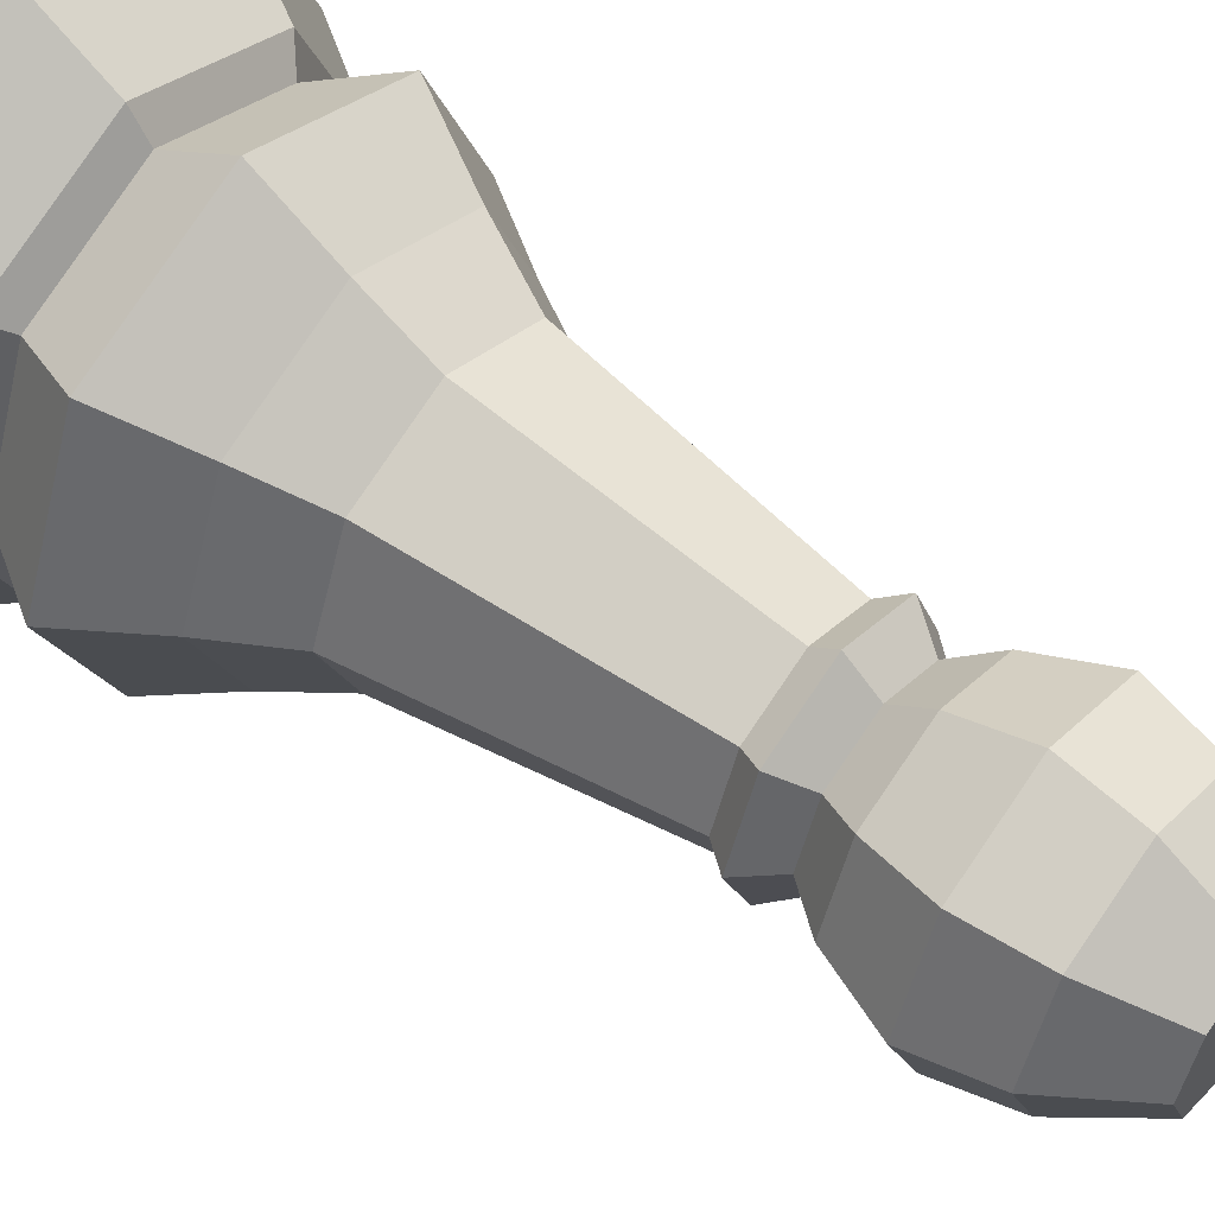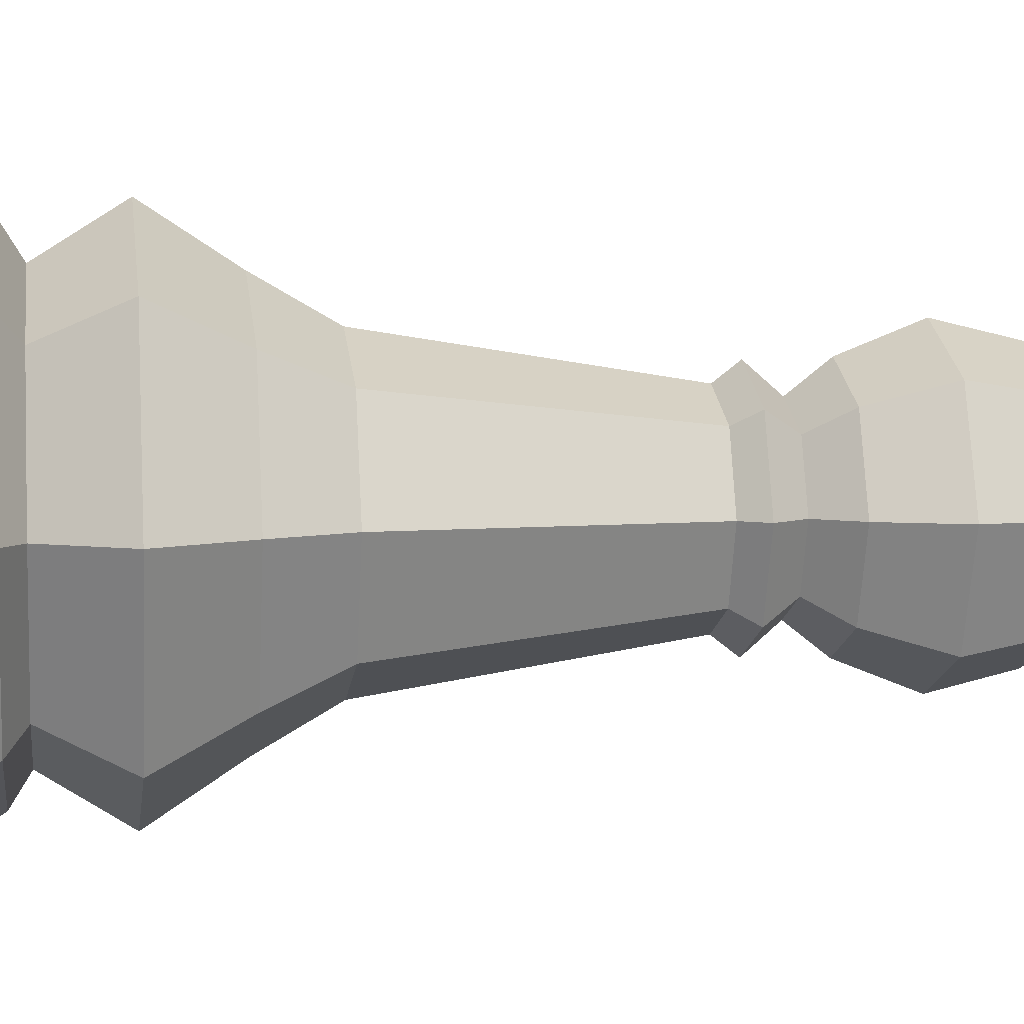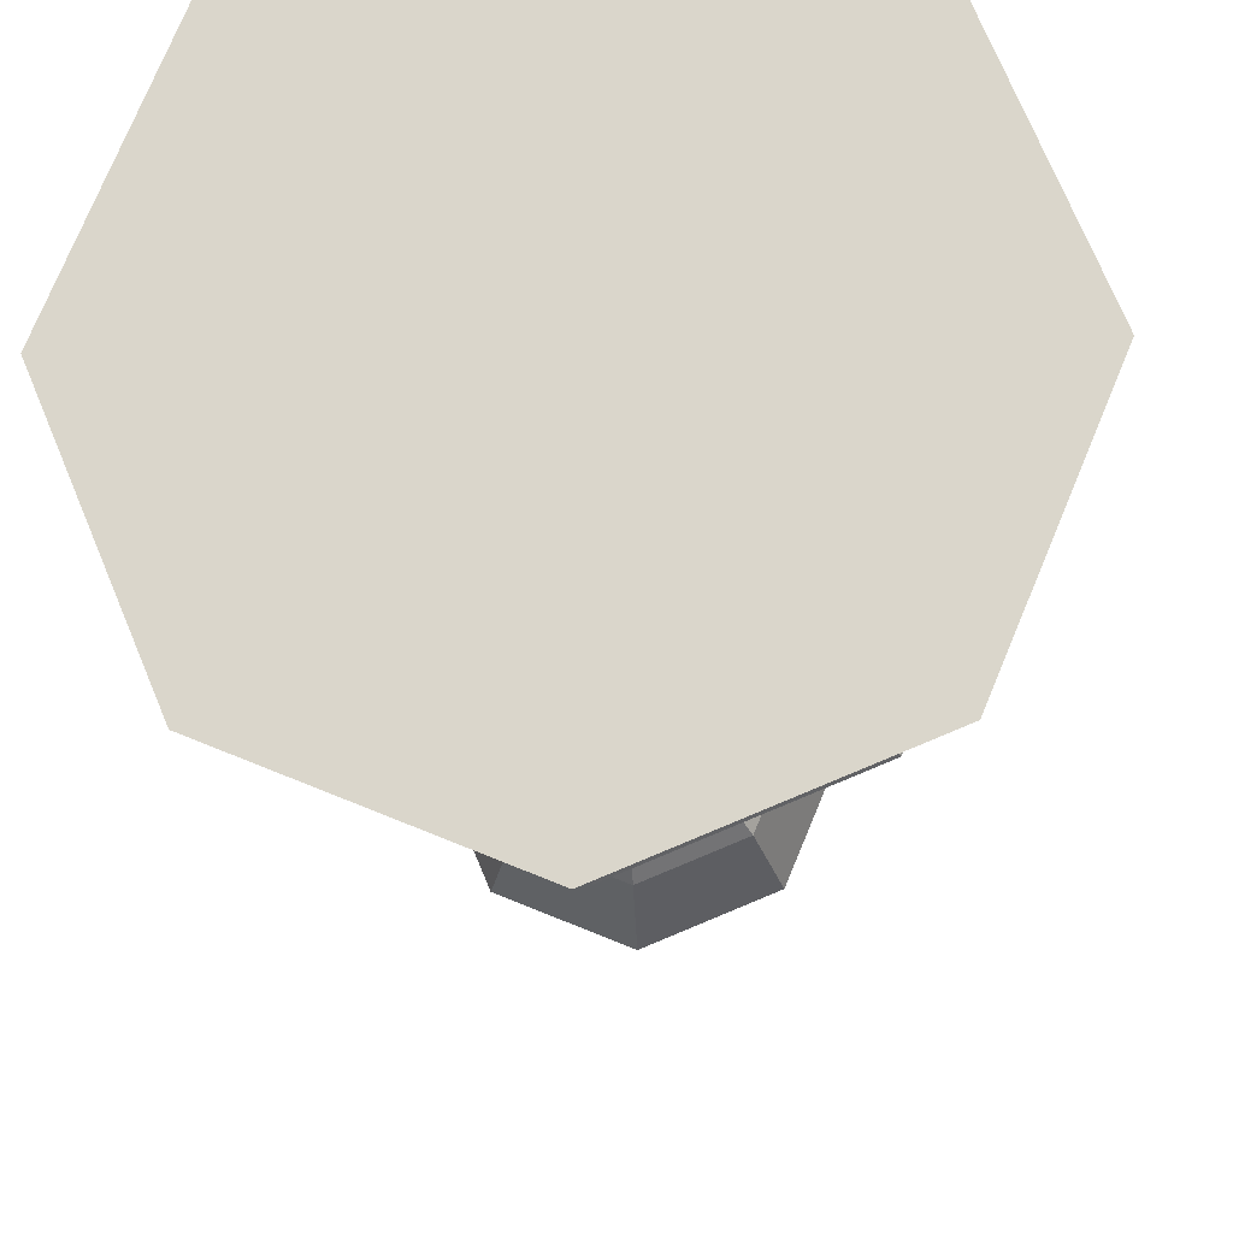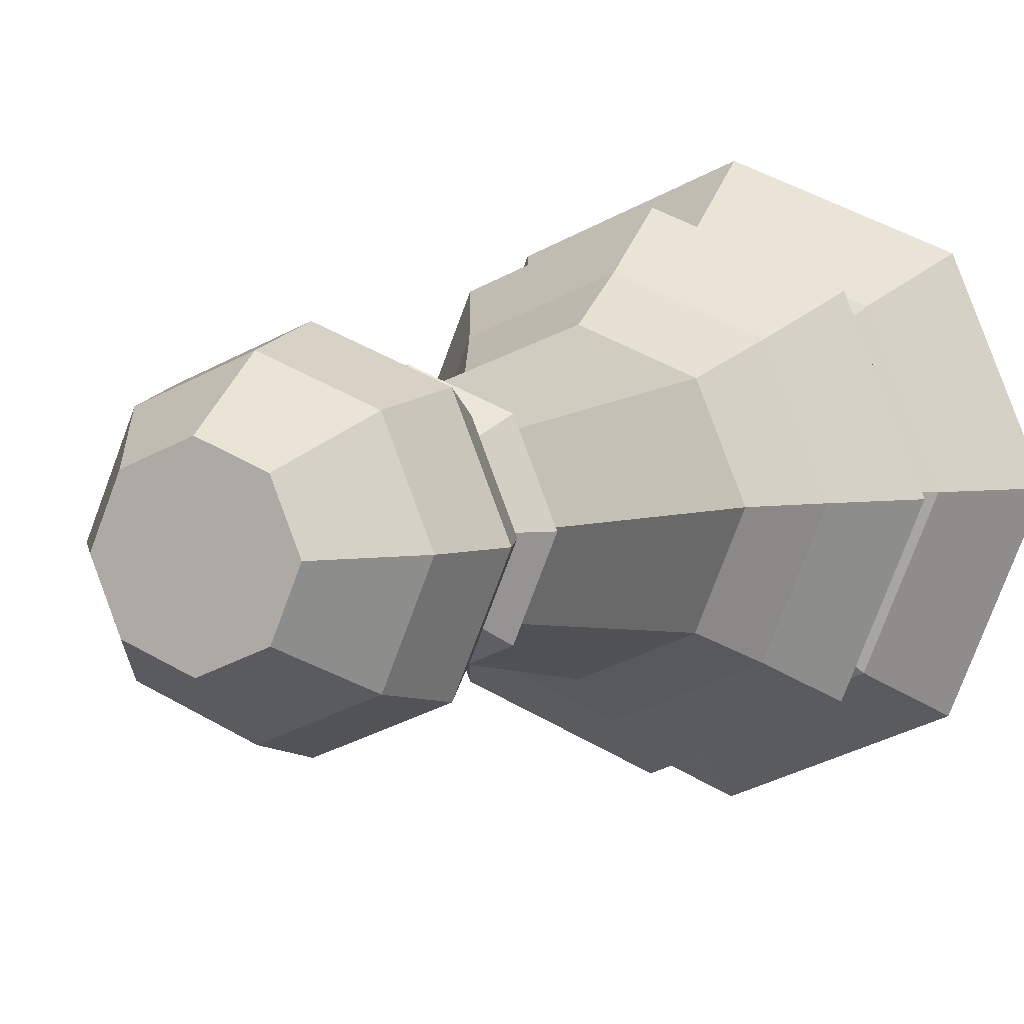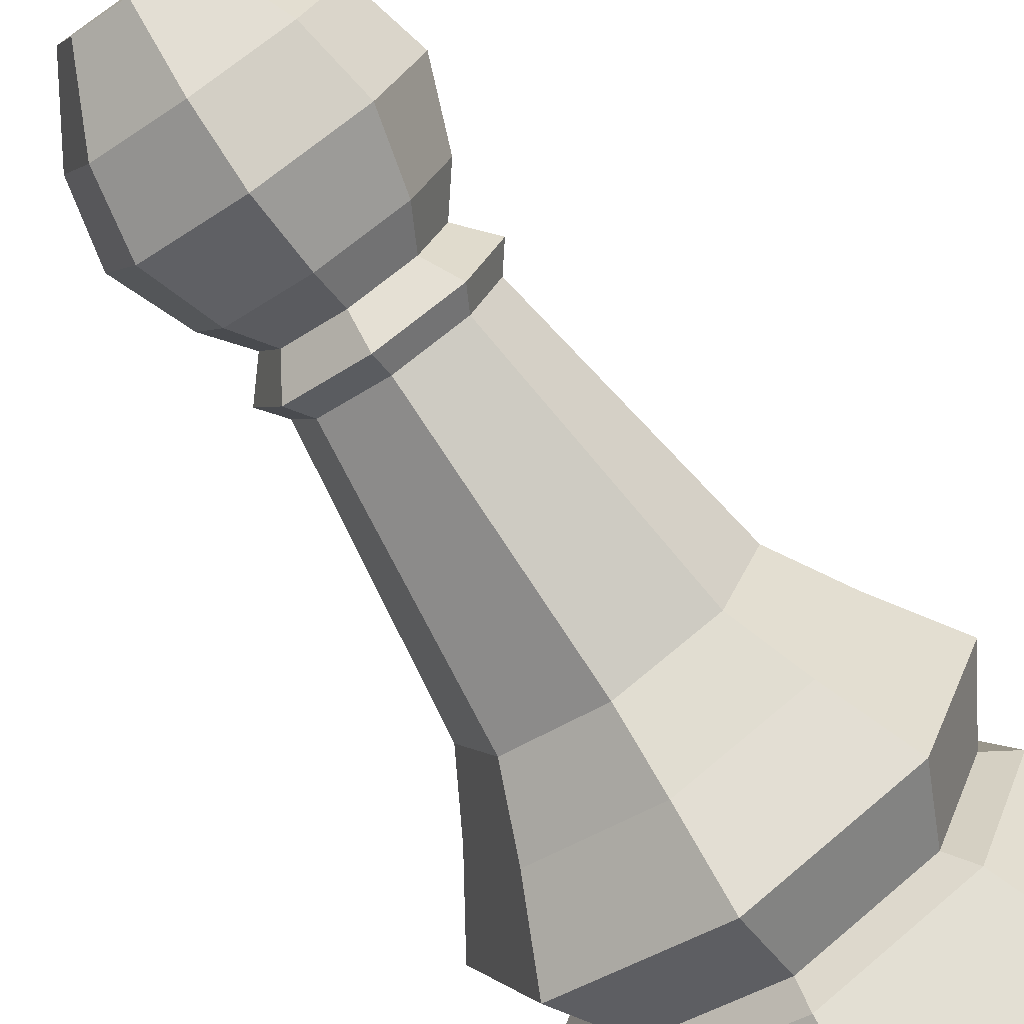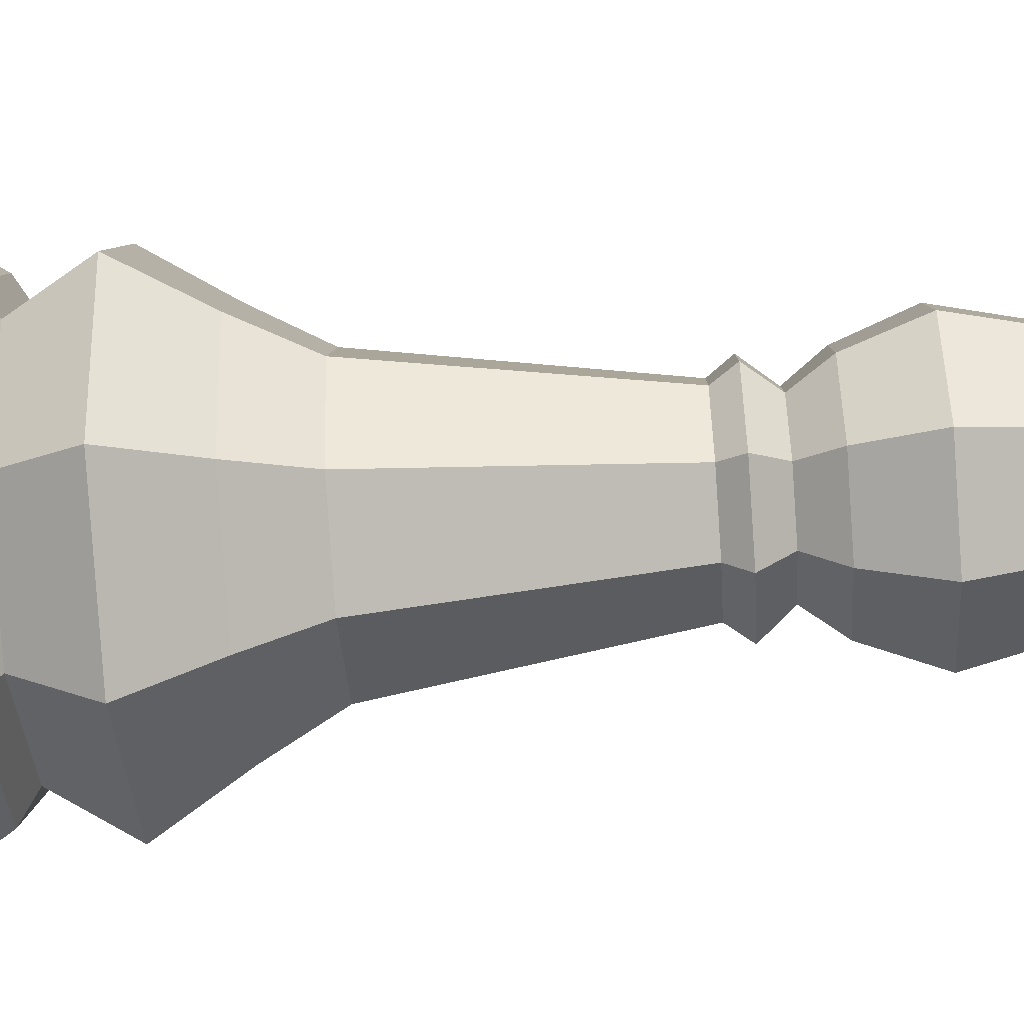
<metadata>
{"format":"obj","ext":"obj","renderer":"f3d","projection":"perspective","resolution":1024,"background":"white","views":[{"elev":55.9,"azim":127.7,"up":"+Z"},{"elev":5.2,"azim":82.0,"up":"+Z"},{"elev":-16.9,"azim":2.6,"up":"+Z"},{"elev":3.7,"azim":-155.6,"up":"+Z"},{"elev":-75.5,"azim":-145.6,"up":"+Z"},{"elev":-61.0,"azim":94.2,"up":"+Z"}]}
</metadata>
<code>
o Cylinder
v 0 0.000358 -1
v 0 0.3425 -0.7727
v 0.7071 0.000358 -0.7071
v 0.5464 0.3425 -0.5464
v 1 0.000358 0
v 0.7727 0.3425 0
v 0.7071 0.000358 0.7071
v 0.5464 0.3425 0.5464
v 0 0.000358 1
v 0 0.3425 0.7727
v -0.7071 0.000358 0.7071
v -0.5464 0.3425 0.5464
v -1 0.000358 0
v -0.7727 0.3425 0
v -0.7071 0.000358 -0.7071
v -0.5464 0.3425 -0.5464
v 0 0.4107 -0.6634
v 0.4691 0.4107 -0.4691
v 0.6634 0.4107 0
v 0.4691 0.4107 0.4691
v 0 0.4107 0.6634
v -0.4691 0.4107 0.4691
v -0.6634 0.4107 0
v -0.4691 0.4107 -0.4691
v -0 0.6848 -0.8353
v 0.5907 0.6848 -0.5907
v 0.8353 0.6848 0
v 0.5907 0.6848 0.5907
v -0 0.6848 0.8353
v -0.5907 0.6848 0.5907
v -0.8353 0.6848 0
v -0.5907 0.6848 -0.5907
v -0 0.9778 -0.6436
v 0.4551 0.9778 -0.4551
v 0.6436 0.9778 -0
v 0.4551 0.9778 0.4551
v -0 0.9778 0.6436
v -0.4551 0.9778 0.4551
v -0.6436 0.9778 -0
v -0.4551 0.9778 -0.4551
v -0 1.234 -0.496
v 0.3508 1.234 -0.3508
v 0.496 1.234 -0
v 0.3508 1.234 0.3508
v -0 1.234 0.496
v -0.3508 1.234 0.3508
v -0.496 1.234 -0
v -0.3508 1.234 -0.3508
v 0 2.219 -0.3386
v 0.2394 2.219 -0.2394
v 0.3386 2.219 -0
v 0.2394 2.219 0.2394
v 0 2.219 0.3386
v -0.2394 2.219 0.2394
v -0.3386 2.219 -0
v -0.2394 2.219 -0.2394
v 0 2.303 -0.4032
v 0.2851 2.303 -0.2851
v 0.4032 2.303 -0
v 0.2851 2.303 0.2851
v 0 2.303 0.4032
v -0.2851 2.303 0.2851
v -0.4032 2.303 -0
v -0.2851 2.303 -0.2851
v 0 2.418 -0.3028
v 0.2141 2.418 -0.2141
v 0.3028 2.418 -0
v 0.2141 2.418 0.2141
v 0 2.418 0.3028
v -0.2141 2.418 0.2141
v -0.3028 2.418 -0
v -0.2141 2.418 -0.2141
v 0 2.553 -0.4092
v 0.2894 2.553 -0.2894
v 0.4092 2.553 -0
v 0.2894 2.553 0.2894
v 0 2.553 0.4092
v -0.2894 2.553 0.2894
v -0.4092 2.553 -0
v -0.2894 2.553 -0.2894
v 0 2.814 -0.5127
v 0.3625 2.814 -0.3625
v 0.5127 2.814 -0
v 0.3625 2.814 0.3625
v 0 2.814 0.5127
v -0.3625 2.814 0.3625
v -0.5127 2.814 -0
v -0.3625 2.814 -0.3625
v 0 3.083 -0.4483
v 0.317 3.083 -0.317
v 0.4483 3.083 -0
v 0.317 3.083 0.317
v 0 3.083 0.4483
v -0.317 3.083 0.317
v -0.4483 3.083 -0
v -0.317 3.083 -0.317
v 0 3.362 -0.2659
v 0.188 3.362 -0.188
v 0.2659 3.362 -0
v 0.188 3.362 0.188
v 0 3.362 0.2659
v -0.188 3.362 0.188
v -0.2659 3.362 -0
v -0.188 3.362 -0.188
f 2 3 1
f 4 5 3
f 6 7 5
f 8 9 7
f 10 11 9
f 12 13 11
f 8 21 10
f 14 15 13
f 16 1 15
f 7 11 15
f 22 29 30
f 16 23 24
f 4 19 6
f 10 22 12
f 16 17 2
f 4 17 18
f 6 20 8
f 12 23 14
f 31 40 32
f 20 27 28
f 17 26 18
f 24 25 17
f 22 31 23
f 20 29 21
f 18 27 19
f 23 32 24
f 38 47 39
f 29 38 30
f 27 36 28
f 25 34 26
f 32 33 25
f 30 39 31
f 28 37 29
f 26 35 27
f 46 55 47
f 36 45 37
f 34 43 35
f 39 48 40
f 37 46 38
f 35 44 36
f 33 42 34
f 40 41 33
f 49 58 50
f 44 53 45
f 42 51 43
f 47 56 48
f 45 54 46
f 43 52 44
f 41 50 42
f 48 49 41
f 63 72 64
f 56 57 49
f 54 63 55
f 52 61 53
f 50 59 51
f 55 64 56
f 53 62 54
f 51 60 52
f 67 74 75
f 61 70 62
f 59 68 60
f 57 66 58
f 64 65 57
f 62 71 63
f 60 69 61
f 58 67 59
f 80 81 73
f 72 79 80
f 69 78 70
f 67 76 68
f 66 73 74
f 65 80 73
f 70 79 71
f 68 77 69
f 83 92 84
f 78 87 79
f 76 85 77
f 74 83 75
f 79 88 80
f 77 86 78
f 75 84 76
f 73 82 74
f 96 103 104
f 81 90 82
f 88 89 81
f 86 95 87
f 84 93 85
f 82 91 83
f 87 96 88
f 85 94 86
f 100 99 103
f 93 102 94
f 91 100 92
f 89 98 90
f 89 104 97
f 94 103 95
f 92 101 93
f 91 98 99
f 2 4 3
f 4 6 5
f 6 8 7
f 8 10 9
f 10 12 11
f 12 14 13
f 8 20 21
f 14 16 15
f 16 2 1
f 15 1 3
f 3 5 7
f 7 9 11
f 11 13 15
f 15 3 7
f 22 21 29
f 16 14 23
f 4 18 19
f 10 21 22
f 16 24 17
f 4 2 17
f 6 19 20
f 12 22 23
f 31 39 40
f 20 19 27
f 17 25 26
f 24 32 25
f 22 30 31
f 20 28 29
f 18 26 27
f 23 31 32
f 38 46 47
f 29 37 38
f 27 35 36
f 25 33 34
f 32 40 33
f 30 38 39
f 28 36 37
f 26 34 35
f 46 54 55
f 36 44 45
f 34 42 43
f 39 47 48
f 37 45 46
f 35 43 44
f 33 41 42
f 40 48 41
f 49 57 58
f 44 52 53
f 42 50 51
f 47 55 56
f 45 53 54
f 43 51 52
f 41 49 50
f 48 56 49
f 63 71 72
f 56 64 57
f 54 62 63
f 52 60 61
f 50 58 59
f 55 63 64
f 53 61 62
f 51 59 60
f 67 66 74
f 61 69 70
f 59 67 68
f 57 65 66
f 64 72 65
f 62 70 71
f 60 68 69
f 58 66 67
f 80 88 81
f 72 71 79
f 69 77 78
f 67 75 76
f 66 65 73
f 65 72 80
f 70 78 79
f 68 76 77
f 83 91 92
f 78 86 87
f 76 84 85
f 74 82 83
f 79 87 88
f 77 85 86
f 75 83 84
f 73 81 82
f 96 95 103
f 81 89 90
f 88 96 89
f 86 94 95
f 84 92 93
f 82 90 91
f 87 95 96
f 85 93 94
f 99 98 97
f 97 104 99
f 104 103 99
f 103 102 101
f 101 100 103
f 93 101 102
f 91 99 100
f 89 97 98
f 89 96 104
f 94 102 103
f 92 100 101
f 91 90 98

</code>
